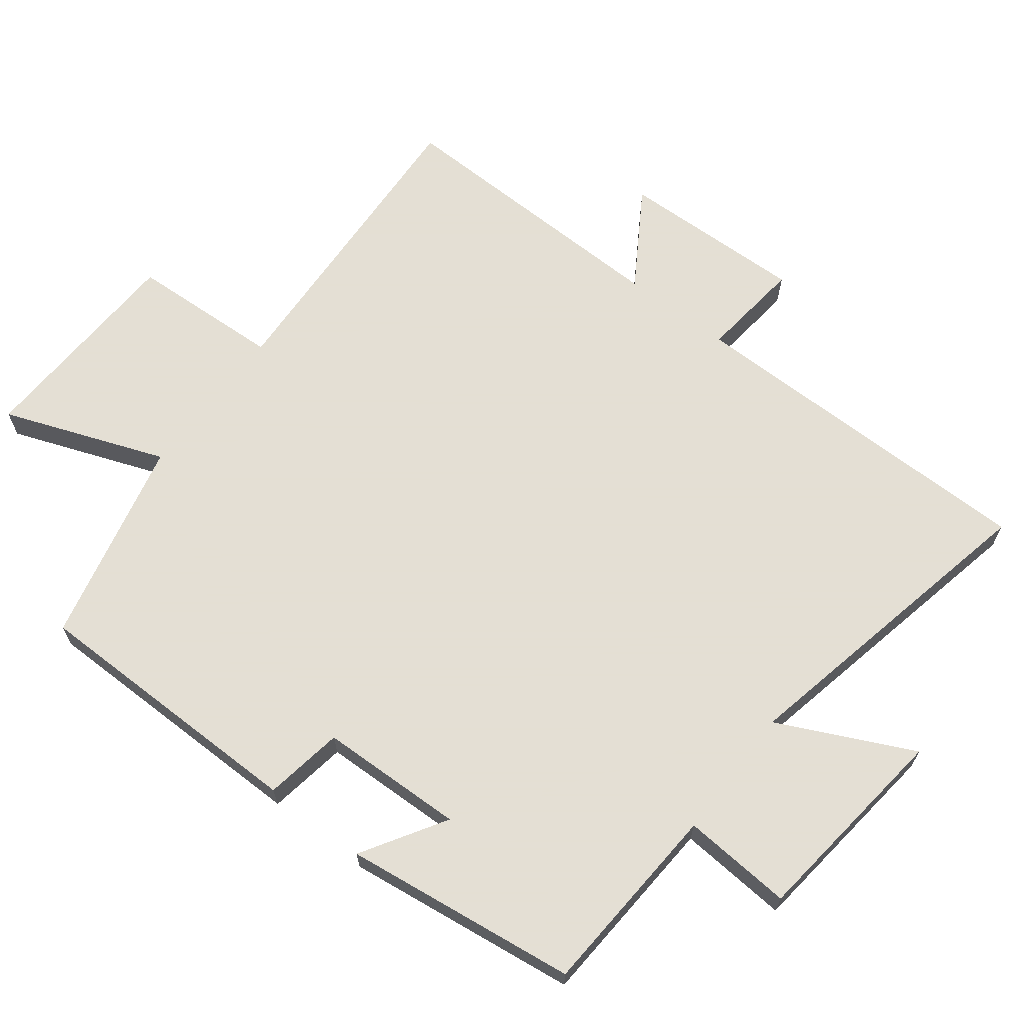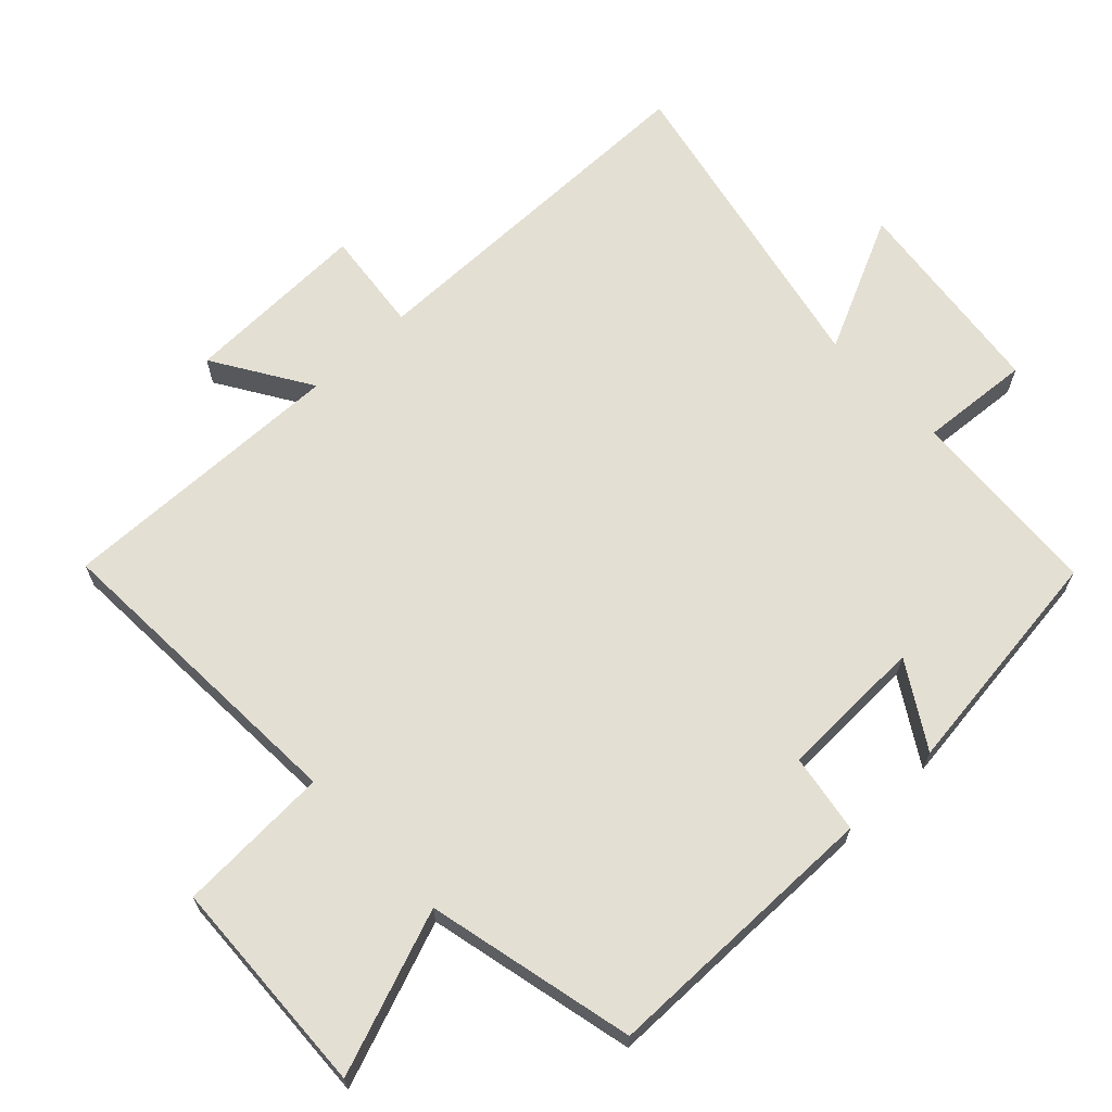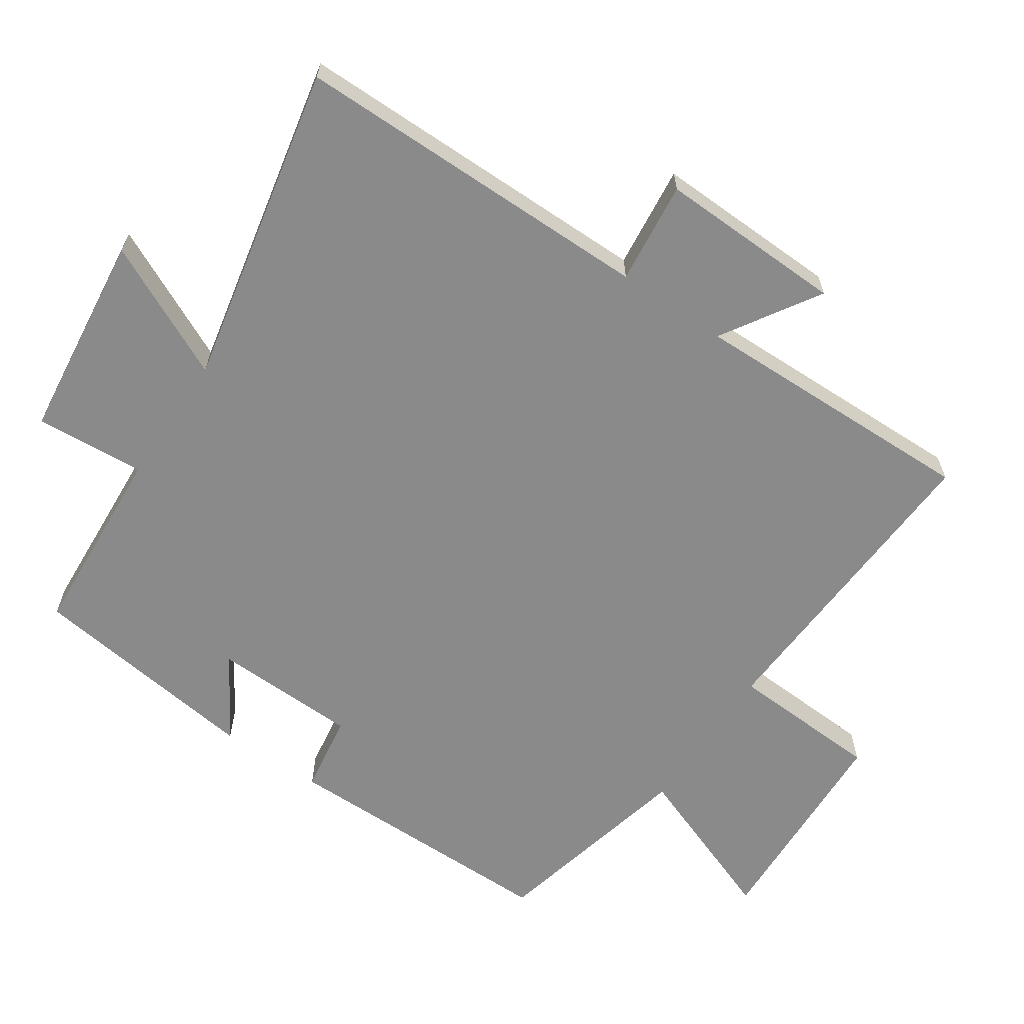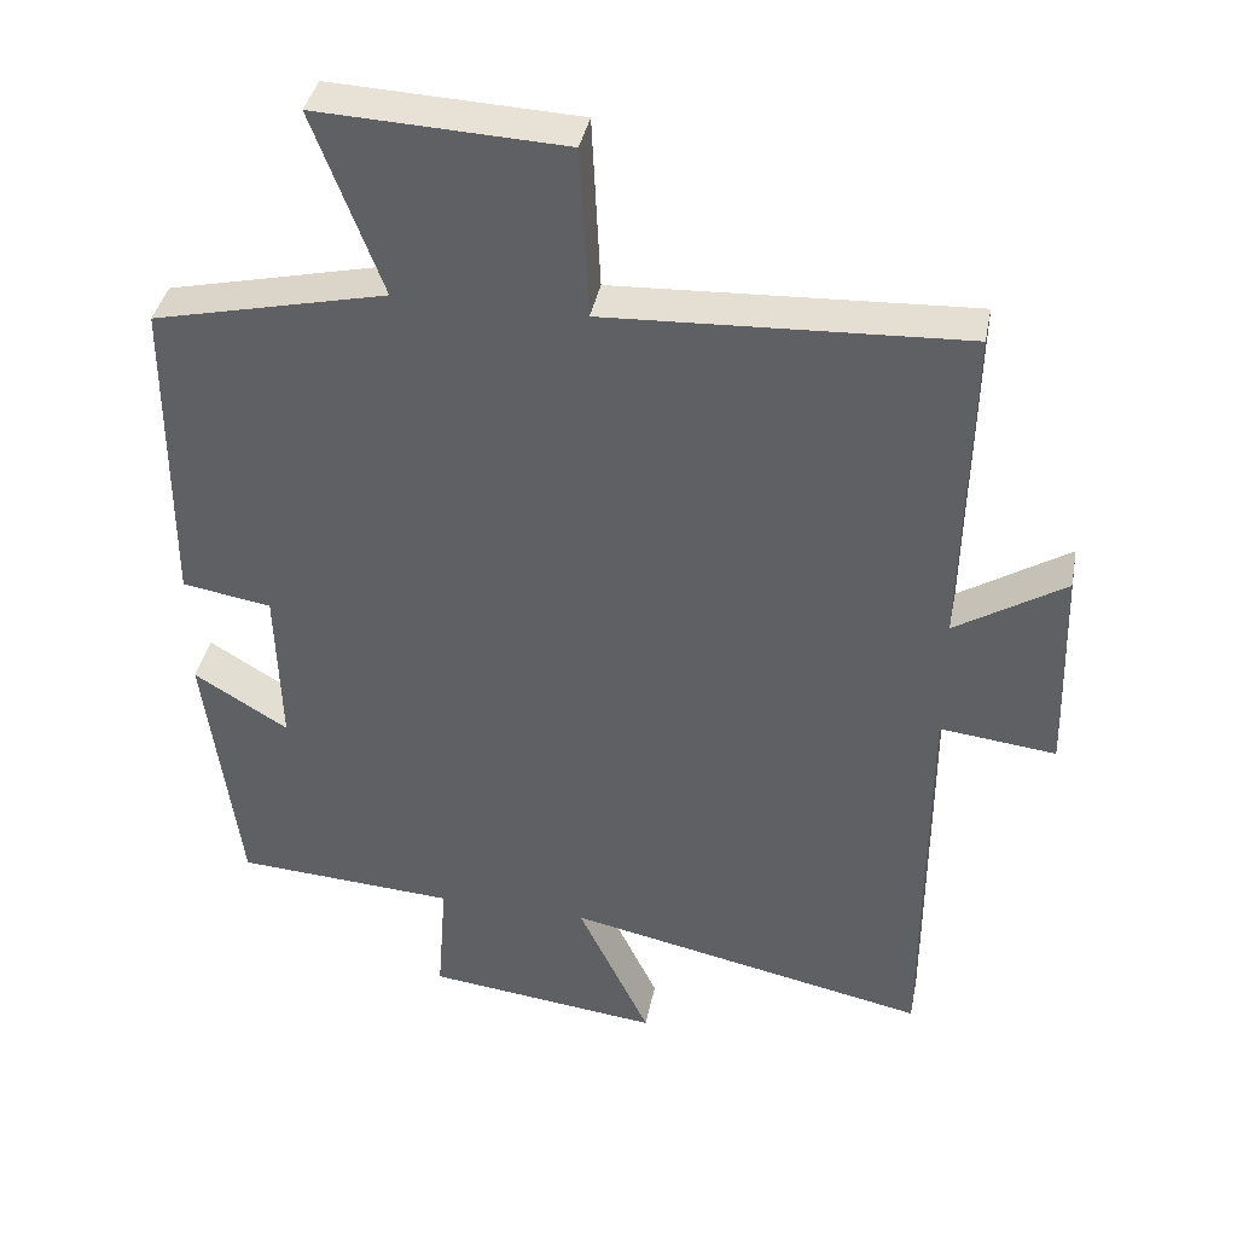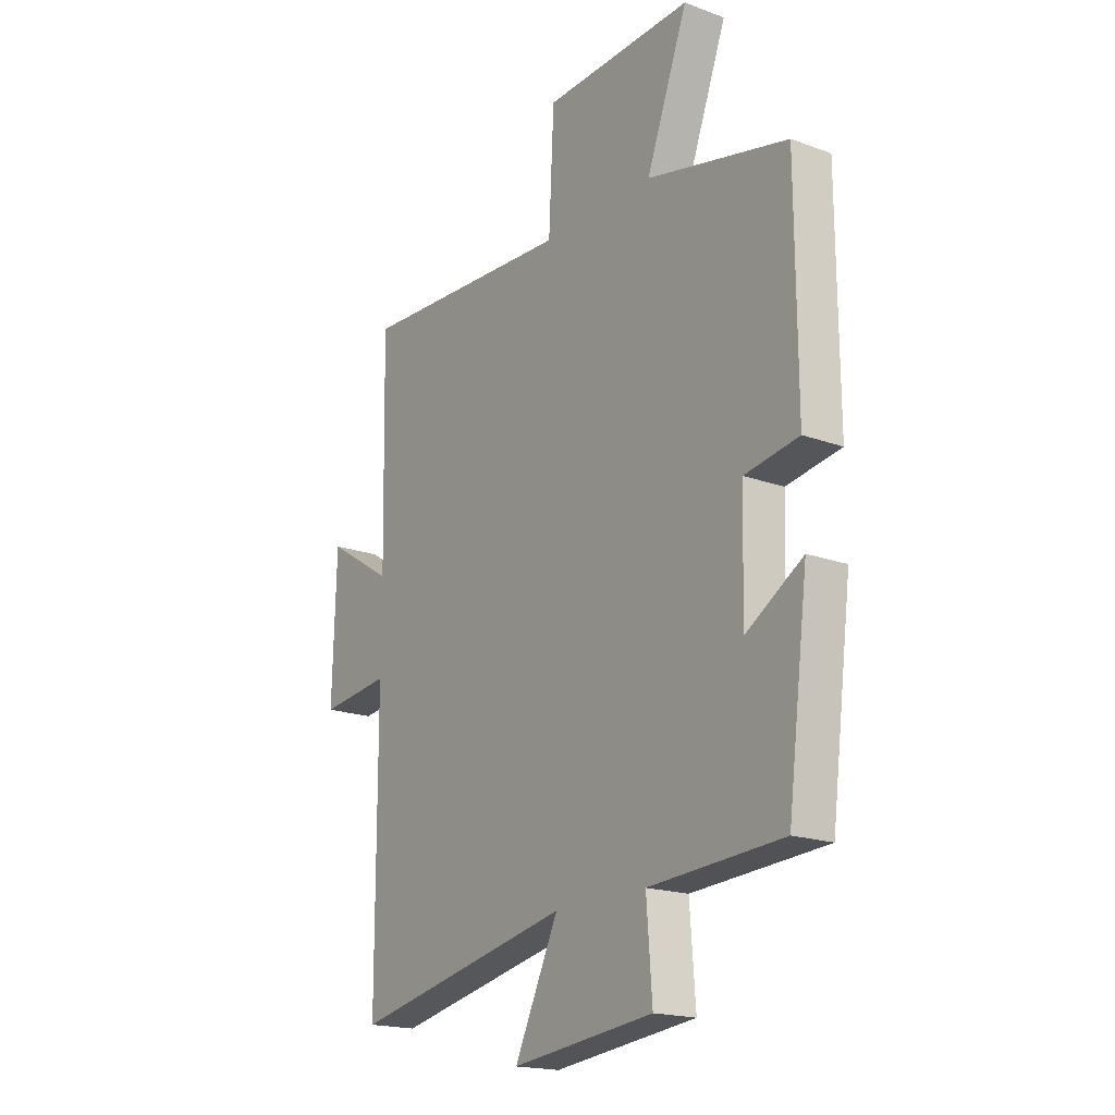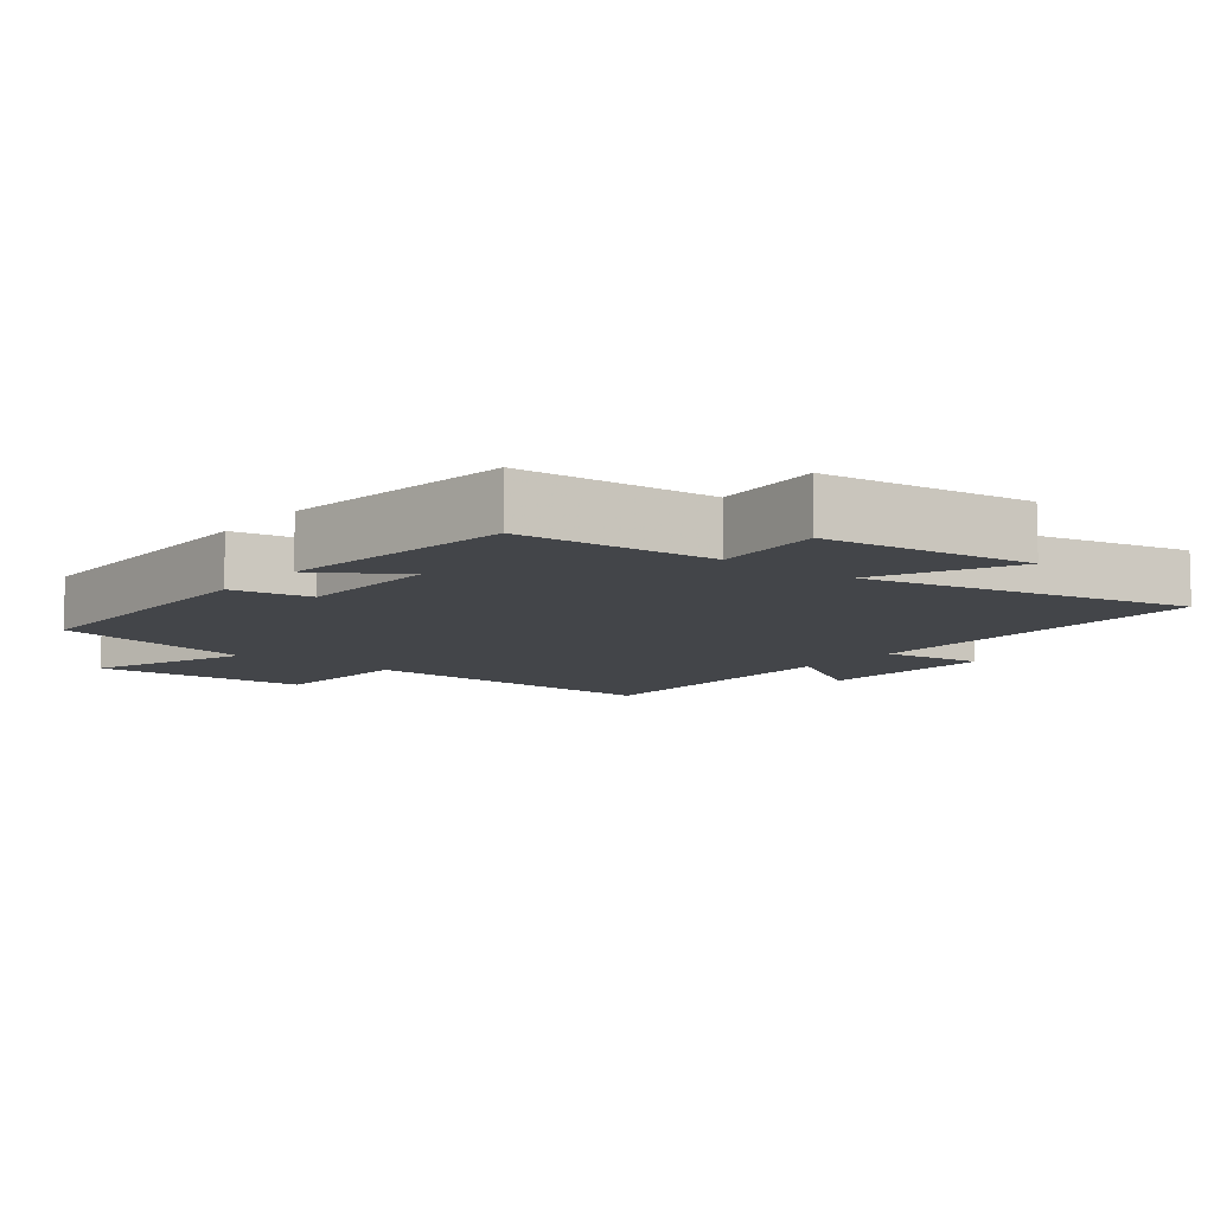
<metadata>
{"format":"obj","ext":"obj","renderer":"f3d","projection":"perspective","resolution":1024,"background":"white","views":[{"elev":66.3,"azim":127.5,"up":"+Y"},{"elev":66.4,"azim":46.6,"up":"+Y"},{"elev":-63.5,"azim":-124.2,"up":"+Y"},{"elev":39.1,"azim":-169.0,"up":"+Z"},{"elev":-18.5,"azim":54.7,"up":"+Z"},{"elev":-8.9,"azim":141.9,"up":"+Y"}]}
</metadata>
<code>
v -0.499 0.07 -0.599
v -0.5 0.07 -0.068
v -0.65 0.07 -0.085
v -0.642 0.07 0.187
v -0.5 0.07 0.098
v -0.509 0.07 0.523
v -0.047 0.07 0.5
v -0.036 0.07 0.723
v 0.284 0.07 0.737
v 0.195 0.07 0.5
v 0.498 0.07 0.43
v 0.5 0.07 0.017
v 0.384 0.07 -0.002
v 0.378 0.07 -0.214
v 0.5 0.07 -0.139
v 0.456 0.07 -0.482
v 0.17 0.07 -0.5
v 0.182 0.07 -0.661
v -0.122 0.07 -0.697
v -0.028 0.07 -0.5
v -0.499 0 -0.599
v -0.5 0 -0.068
v -0.65 0 -0.085
v -0.642 0 0.187
v -0.5 0 0.098
v -0.509 0 0.523
v -0.047 0 0.5
v -0.036 0 0.723
v 0.284 0 0.737
v 0.195 0 0.5
v 0.498 0 0.43
v 0.5 0 0.017
v 0.384 0 -0.002
v 0.378 0 -0.214
v 0.5 0 -0.139
v 0.456 0 -0.482
v 0.17 0 -0.5
v 0.182 0 -0.661
v -0.122 0 -0.697
v -0.028 0 -0.5
f 17 18 19 20
f 15 16 17 20
f 14 15 20
f 13 14 20 1
f 10 11 12 13
f 10 13 1 2
f 7 8 9 10
f 7 10 2 3
f 5 6 7
f 5 7 3
f 3 4 5
f 40 39 38 37
f 40 37 36 35
f 40 35 34
f 21 40 34 33
f 33 32 31 30
f 22 21 33 30
f 30 29 28 27
f 23 22 30 27
f 27 26 25
f 23 27 25
f 25 24 23
f 1 21 22 2
f 2 22 23 3
f 3 23 24 4
f 4 24 25 5
f 5 25 26 6
f 6 26 27 7
f 7 27 28 8
f 8 28 29 9
f 9 29 30 10
f 10 30 31 11
f 11 31 32 12
f 12 32 33 13
f 13 33 34 14
f 14 34 35 15
f 15 35 36 16
f 16 36 37 17
f 17 37 38 18
f 18 38 39 19
f 19 39 40 20
f 20 40 21 1

</code>
